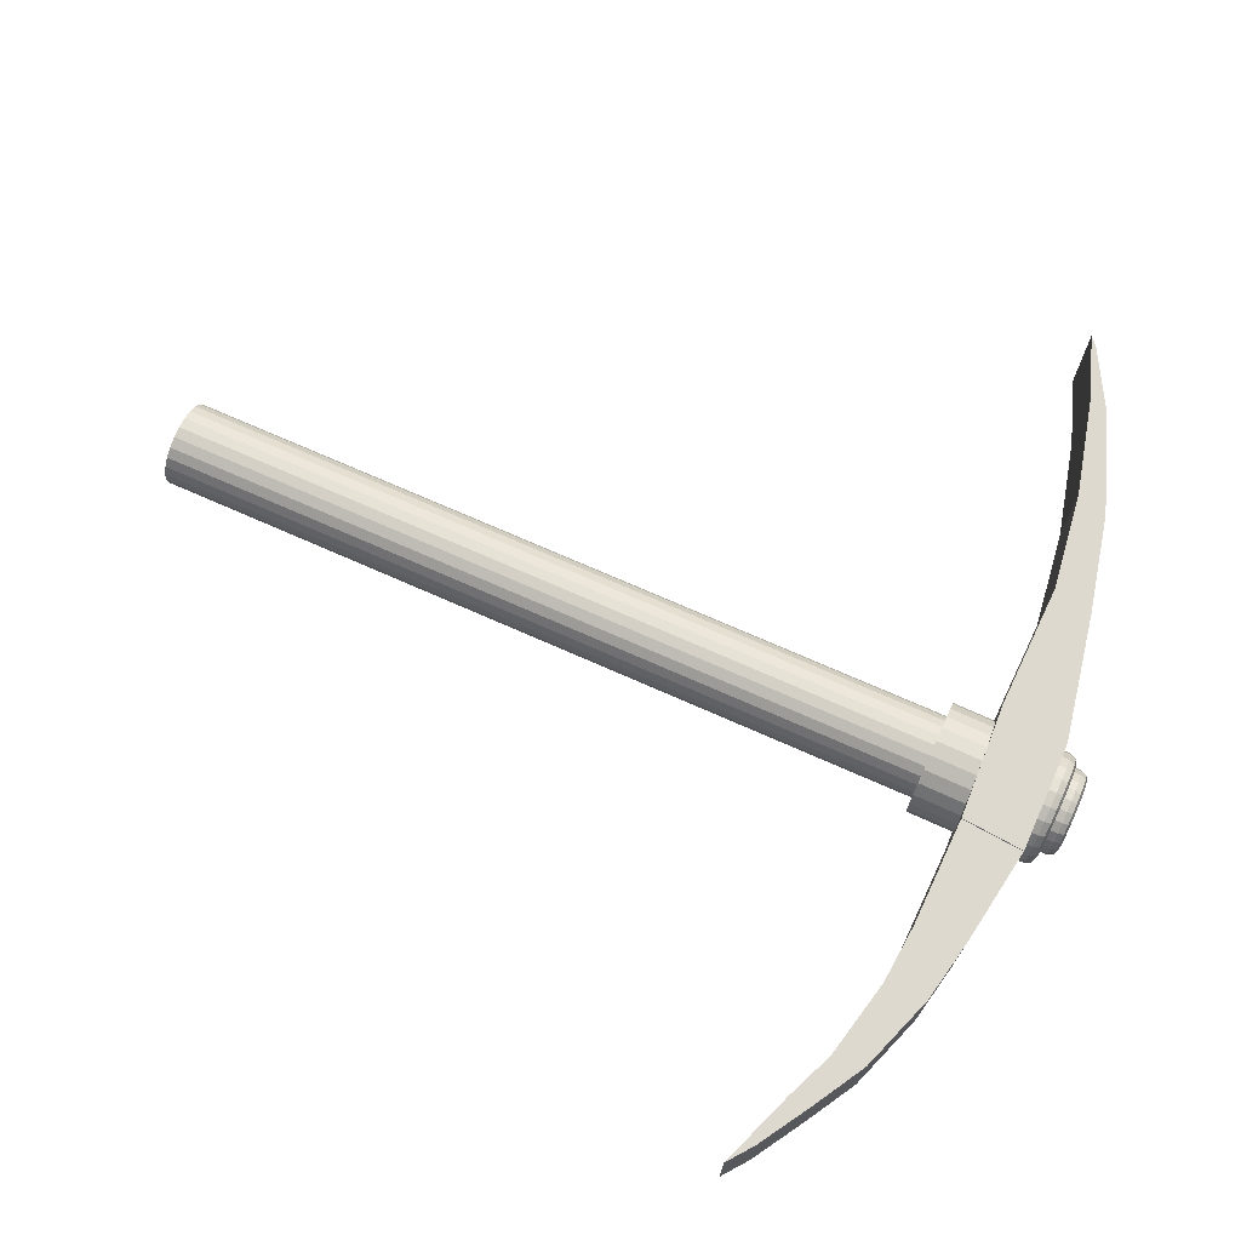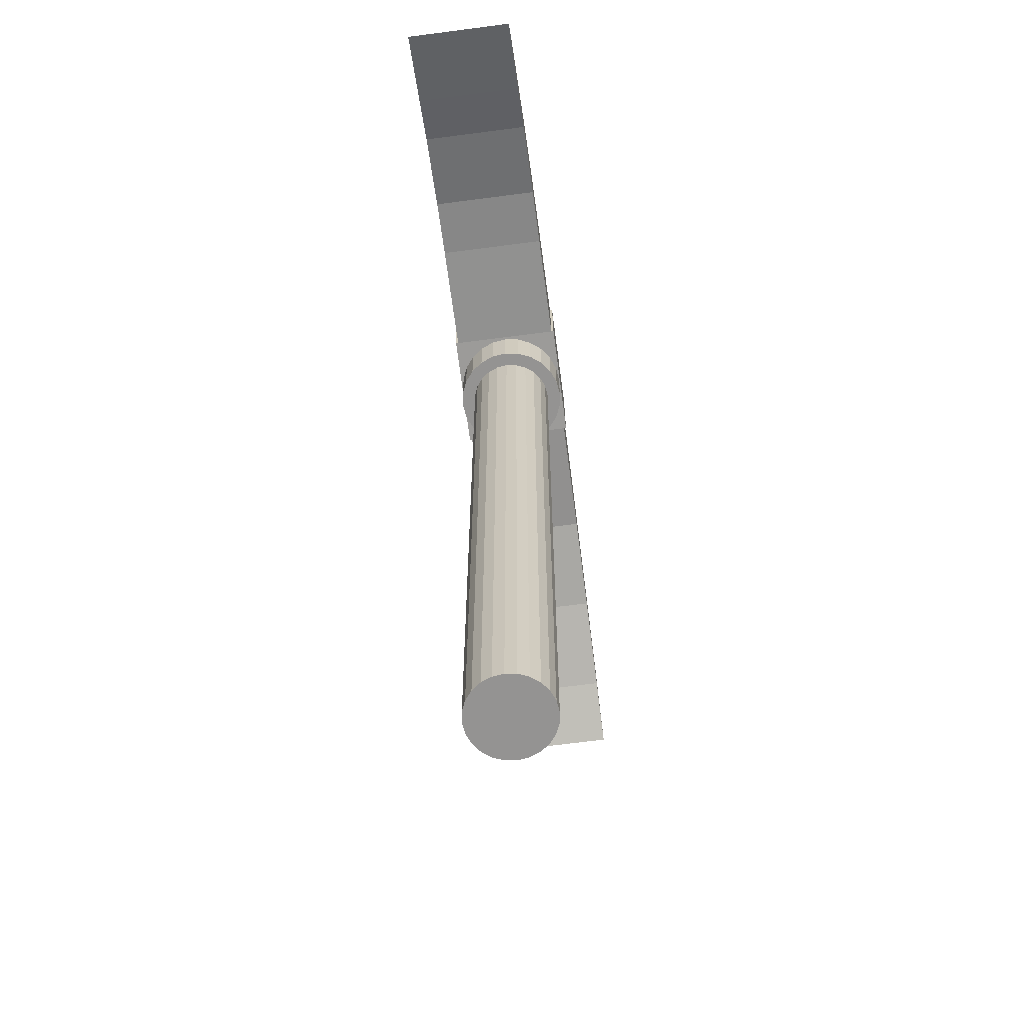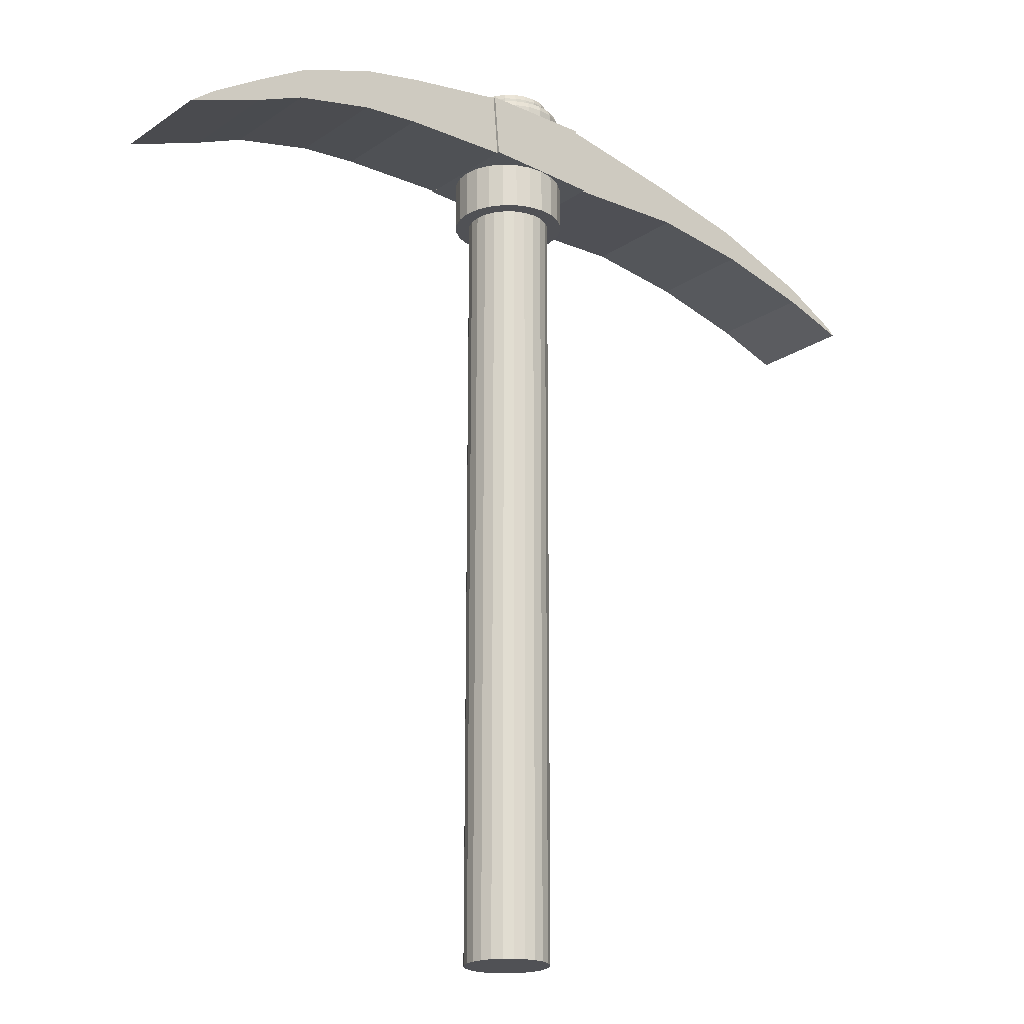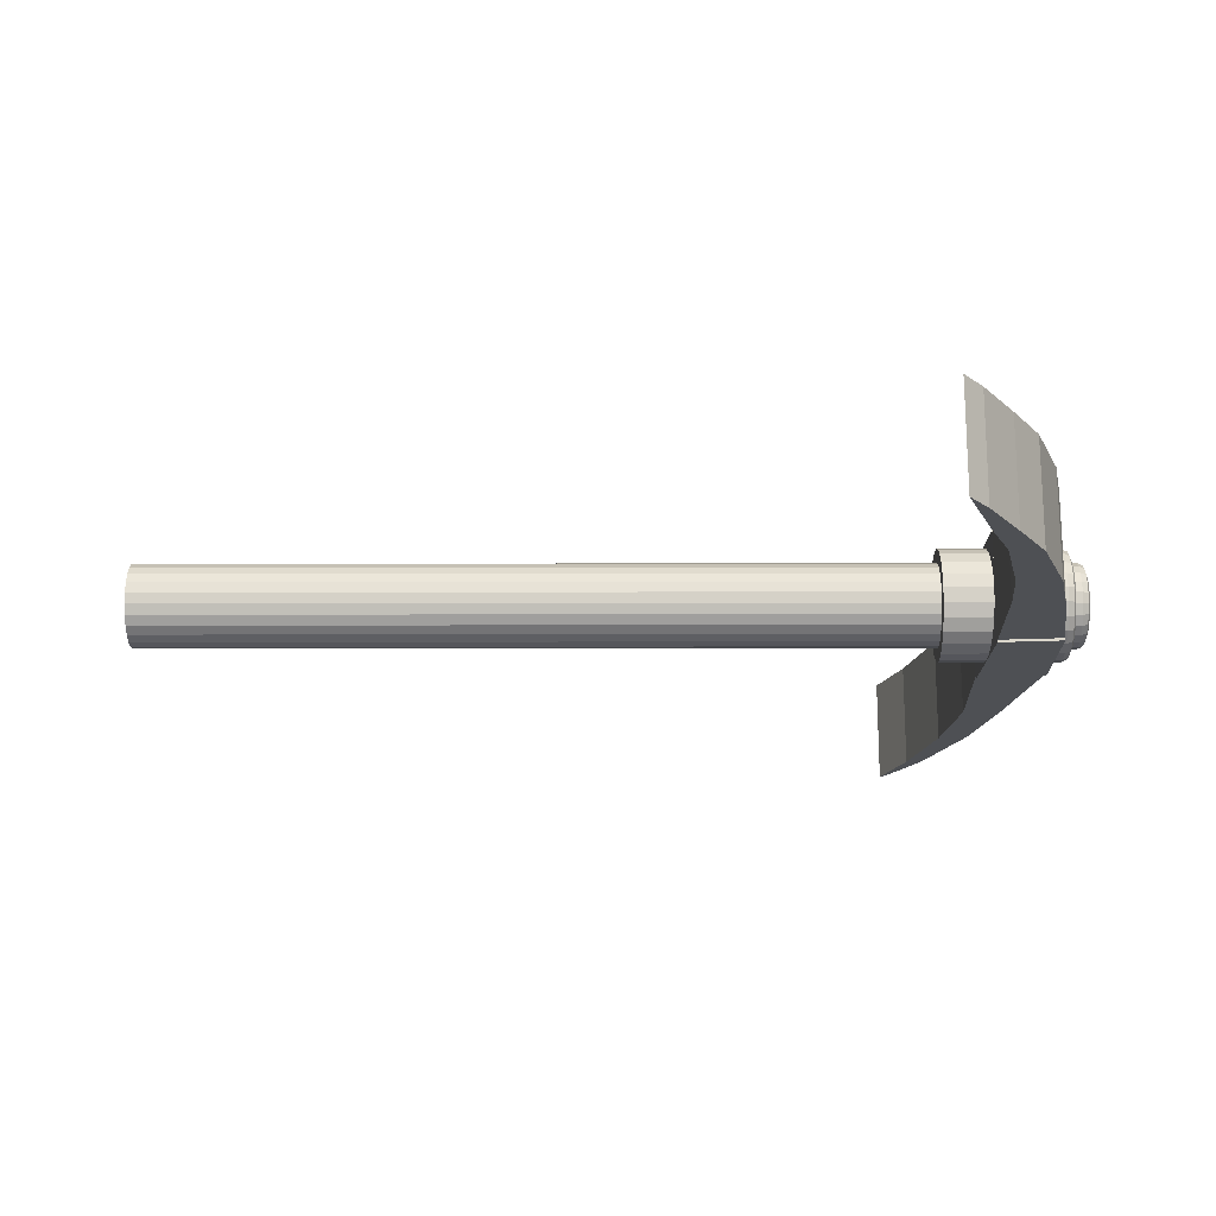
<metadata>
{"format":"obj","ext":"obj","renderer":"f3d","projection":"perspective","resolution":1024,"background":"white","views":[{"elev":71.5,"azim":114.0,"up":"+Z"},{"elev":-67.3,"azim":97.5,"up":"+Y"},{"elev":-20.6,"azim":140.5,"up":"+Y"},{"elev":-18.8,"azim":90.2,"up":"+Z"}]}
</metadata>
<code>
o Cube.001
v 8.579 0.3482 4.26
v 8.922 0.2178 4.26
v 8.568 0.4552 4.26
v 8.807 0.3067 4.26
v 8.579 0.3481 3.774
v 8.922 0.2177 3.774
v 8.568 0.4551 3.774
v 8.807 0.3066 3.774
v 8.362 0.4407 4.26
v 8.345 0.587 4.26
v 8.362 0.4406 3.774
v 8.345 0.5869 3.774
v 8.006 0.5223 4.26
v 8 0.7114 4.26
v 8.006 0.5222 3.774
v 7.999 0.7113 3.774
v 7.741 0.5458 4.26
v 7.725 0.7684 4.26
v 7.741 0.5457 3.774
v 7.724 0.7683 3.774
v 7.25 0.5574 4.26
v 7.274 0.8417 4.26
v 7.25 0.5573 3.774
v 7.274 0.8416 3.774
v 6.719 0.5352 4.26
v 6.77 0.8409 4.26
v 6.719 0.5351 3.774
v 6.77 0.8408 3.774
v 6.163 0.5514 4.26
v 6.2 0.7308 4.26
v 6.163 0.5513 3.774
v 6.2 0.7306 3.774
v 5.72 0.4907 4.261
v 5.756 0.6283 4.261
v 5.72 0.4906 3.775
v 5.756 0.6282 3.775
v 5.291 0.3824 4.261
v 5.295 0.4567 4.261
v 5.291 0.3823 3.775
v 5.295 0.4566 3.775
v 5 0.2781 4.261
v 5.042 0.3142 4.261
v 5 0.278 3.775
v 5.042 0.3141 3.775
v 6.744 0.3436 3.953
v 6.735 0.3437 4.017
v 6.802 -3.18 4.018
v 6.799 0.343 4.017
v 6.808 -3.18 3.97
v 6.805 0.343 3.969
v 6.827 -3.18 3.925
v 6.824 0.3428 3.924
v 6.856 -3.18 3.886
v 6.853 0.3424 3.885
v 6.895 -3.181 3.856
v 6.892 0.3421 3.855
v 6.94 -3.181 3.837
v 6.937 0.3416 3.837
v 6.989 -3.182 3.831
v 6.986 0.3411 3.83
v 7.037 -3.182 3.837
v 7.034 0.3406 3.837
v 7.082 -3.183 3.856
v 7.079 0.3402 3.855
v 7.121 -3.183 3.886
v 7.118 0.3398 3.885
v 7.151 -3.183 3.925
v 7.148 0.3395 3.924
v 7.169 -3.183 3.97
v 7.166 0.3393 3.969
v 7.176 -3.183 4.018
v 7.173 0.3392 4.017
v 7.17 -3.183 4.067
v 7.166 0.3393 4.066
v 7.151 -3.183 4.112
v 7.148 0.3395 4.111
v 7.121 -3.183 4.15
v 7.118 0.3398 4.15
v 7.082 -3.182 4.18
v 7.079 0.3402 4.179
v 7.037 -3.182 4.199
v 7.034 0.3407 4.198
v 6.989 -3.181 4.205
v 6.986 0.3412 4.205
v 6.94 -3.181 4.199
v 6.937 0.3417 4.198
v 6.895 -3.181 4.18
v 6.892 0.3421 4.179
v 6.856 -3.18 4.151
v 6.853 0.3425 4.15
v 6.827 -3.18 4.112
v 6.824 0.3428 4.111
v 6.808 -3.18 4.067
v 6.805 0.343 4.066
v 6.769 0.3433 3.892
v 6.809 0.3429 3.84
v 6.86 0.3424 3.801
v 6.921 0.3417 3.776
v 6.986 0.3411 3.767
v 7.05 0.3404 3.776
v 7.111 0.3398 3.801
v 7.163 0.3393 3.84
v 7.202 0.3389 3.892
v 7.228 0.3387 3.953
v 7.236 0.3386 4.017
v 7.228 0.3387 4.082
v 7.203 0.339 4.143
v 7.163 0.3394 4.194
v 7.111 0.3399 4.234
v 7.051 0.3405 4.259
v 6.986 0.3412 4.268
v 6.921 0.3419 4.259
v 6.861 0.3425 4.234
v 6.809 0.343 4.194
v 6.769 0.3434 4.143
v 6.744 0.3436 4.082
v 7.146 0.859 3.921
v 7.116 0.8589 3.882
v 7.076 0.8587 3.851
v 7.03 0.8585 3.832
v 6.98 0.8583 3.825
v 6.931 0.8581 3.832
v 6.884 0.8579 3.851
v 6.845 0.8578 3.882
v 6.814 0.8577 3.921
v 6.795 0.8576 3.968
v 6.788 0.8576 4.017
v 6.749 0.8784 3.952
v 6.787 0.9165 3.963
v 6.761 0.9055 3.955
v 6.78 0.9166 4.017
v 6.741 0.8786 4.017
v 6.752 0.9056 4.017
v 6.774 0.8782 3.892
v 6.808 0.9163 3.911
v 6.784 0.9053 3.898
v 6.814 0.8778 3.84
v 6.842 0.916 3.868
v 6.822 0.9049 3.848
v 6.866 0.8772 3.8
v 6.886 0.9155 3.834
v 6.872 0.9044 3.81
v 6.926 0.8766 3.775
v 6.937 0.915 3.813
v 6.929 0.9038 3.786
v 6.991 0.876 3.767
v 6.991 0.9144 3.806
v 6.991 0.9032 3.778
v 7.056 0.8753 3.775
v 7.046 0.9139 3.813
v 7.053 0.9025 3.786
v 7.116 0.8747 3.8
v 7.097 0.9134 3.834
v 7.111 0.902 3.81
v 7.168 0.8742 3.84
v 7.141 0.9129 3.868
v 7.16 0.9015 3.848
v 7.208 0.8738 3.892
v 7.175 0.9126 3.911
v 7.198 0.9011 3.898
v 7.233 0.8736 3.952
v 7.196 0.9124 3.962
v 7.222 0.9009 3.955
v 7.241 0.8735 4.017
v 7.203 0.9123 4.017
v 7.23 0.9008 4.017
v 7.233 0.8736 4.082
v 7.196 0.9124 4.072
v 7.222 0.9009 4.079
v 7.208 0.8739 4.142
v 7.175 0.9127 4.123
v 7.198 0.9012 4.137
v 7.168 0.8743 4.194
v 7.141 0.913 4.167
v 7.16 0.9016 4.186
v 7.116 0.8748 4.234
v 7.097 0.9135 4.2
v 7.111 0.9021 4.224
v 7.056 0.8754 4.259
v 7.046 0.914 4.222
v 7.053 0.9026 4.248
v 6.991 0.8761 4.268
v 6.992 0.9145 4.229
v 6.991 0.9033 4.256
v 6.926 0.8767 4.259
v 6.937 0.9151 4.222
v 6.93 0.9039 4.248
v 6.866 0.8773 4.234
v 6.886 0.9156 4.2
v 6.872 0.9045 4.224
v 6.814 0.8778 4.194
v 6.842 0.916 4.167
v 6.822 0.905 4.186
v 6.774 0.8782 4.142
v 6.808 0.9164 4.123
v 6.784 0.9053 4.137
v 6.749 0.8785 4.082
v 6.787 0.9166 4.072
v 6.761 0.9056 4.079
v 7.165 0.8591 3.968
v 7.172 0.8592 4.017
v 7.165 0.8591 4.067
v 7.146 0.8591 4.113
v 7.116 0.859 4.153
v 7.076 0.8588 4.183
v 7.03 0.8586 4.202
v 6.98 0.8584 4.209
v 6.931 0.8582 4.202
v 6.884 0.858 4.183
v 6.845 0.8578 4.153
v 6.814 0.8577 4.113
v 6.795 0.8576 4.067
v 7.114 0.984 3.94
v 7.146 0.9478 3.921
v 7.136 0.9734 3.927
v 7.089 0.9839 3.908
v 7.115 0.9476 3.882
v 7.108 0.9733 3.889
v 7.057 0.9837 3.883
v 7.076 0.9475 3.851
v 7.07 0.9731 3.86
v 7.02 0.9836 3.867
v 7.029 0.9473 3.832
v 7.027 0.9729 3.842
v 6.98 0.9834 3.862
v 6.98 0.9471 3.825
v 6.98 0.9728 3.836
v 6.939 0.9832 3.867
v 6.93 0.9469 3.832
v 6.933 0.9726 3.842
v 6.902 0.9831 3.883
v 6.884 0.9467 3.851
v 6.889 0.9724 3.86
v 6.87 0.983 3.908
v 6.844 0.9465 3.882
v 6.852 0.9722 3.889
v 6.845 0.9829 3.94
v 6.814 0.9464 3.921
v 6.823 0.9721 3.927
v 6.83 0.9828 3.977
v 6.795 0.9463 3.968
v 6.805 0.9721 3.97
v 6.825 0.9828 4.017
v 6.788 0.9463 4.017
v 6.799 0.972 4.017
v 7.129 0.984 3.977
v 7.165 0.9479 3.968
v 7.155 0.9735 3.97
v 7.135 0.9841 4.017
v 7.172 0.9479 4.017
v 7.161 0.9735 4.017
v 7.129 0.9841 4.057
v 7.165 0.9479 4.067
v 7.155 0.9735 4.064
v 7.114 0.984 4.095
v 7.146 0.9478 4.113
v 7.136 0.9735 4.108
v 7.089 0.9839 4.127
v 7.115 0.9477 4.153
v 7.108 0.9734 4.145
v 7.057 0.9838 4.152
v 7.076 0.9475 4.183
v 7.07 0.9732 4.174
v 7.02 0.9836 4.167
v 7.029 0.9474 4.202
v 7.027 0.973 4.192
v 6.98 0.9835 4.172
v 6.98 0.9471 4.209
v 6.98 0.9728 4.198
v 6.94 0.9833 4.167
v 6.93 0.9469 4.202
v 6.933 0.9726 4.192
v 6.902 0.9831 4.152
v 6.884 0.9467 4.183
v 6.889 0.9725 4.174
v 6.87 0.983 4.127
v 6.844 0.9466 4.153
v 6.852 0.9723 4.145
v 6.845 0.9829 4.095
v 6.814 0.9464 4.113
v 6.823 0.9722 4.108
v 6.83 0.9828 4.057
v 6.795 0.9463 4.067
v 6.805 0.9721 4.064
v 7.25 0.5575 4.271
v 7.274 0.8417 4.271
v 7.25 0.5573 3.763
v 7.274 0.8415 3.763
v 6.719 0.5353 4.272
v 6.77 0.8409 4.271
v 6.719 0.5351 3.763
v 6.77 0.8407 3.763
f 1 4 3
f 4 7 3
f 8 5 7
f 6 1 5
f 1 11 5
f 4 6 8
f 10 13 9
f 3 12 10
f 3 9 1
f 7 11 12
f 13 19 15
f 9 15 11
f 12 14 10
f 12 15 16
f 20 23 24
f 14 20 18
f 16 19 20
f 14 17 13
f 26 289 290
f 18 21 17
f 19 21 23
f 20 22 18
f 28 30 26
f 27 292 291
f 22 288 286
f 23 285 287
f 31 36 32
f 27 32 28
f 25 30 29
f 25 31 27
f 33 39 35
f 29 34 33
f 29 35 31
f 30 36 34
f 39 44 40
f 34 40 38
f 35 40 36
f 33 38 37
f 44 41 42
f 37 42 41
f 37 43 39
f 38 44 42
f 96 134 137
f 82 111 84
f 47 50 49
f 110 176 179
f 76 108 78
f 49 52 51
f 116 194 197
f 72 104 105
f 51 54 53
f 97 137 140
f 66 101 102
f 53 56 55
f 99 149 100
f 60 98 99
f 55 58 57
f 103 155 158
f 52 96 54
f 57 60 59
f 106 164 167
f 94 46 48
f 59 62 61
f 109 173 176
f 92 114 115
f 61 64 63
f 112 182 185
f 84 112 86
f 63 66 65
f 114 194 115
f 78 109 80
f 65 68 67
f 116 132 46
f 72 106 74
f 67 70 69
f 98 146 99
f 68 102 103
f 69 72 71
f 101 155 102
f 62 99 100
f 72 73 71
f 104 164 105
f 56 96 97
f 74 75 73
f 107 173 108
f 48 45 50
f 76 77 75
f 110 182 111
f 92 116 94
f 78 79 77
f 113 191 114
f 86 113 88
f 80 81 79
f 80 110 82
f 82 83 81
f 45 134 95
f 76 106 107
f 84 85 83
f 97 143 98
f 68 104 70
f 86 87 85
f 100 152 101
f 64 100 101
f 88 89 87
f 45 132 128
f 58 97 98
f 90 91 89
f 52 45 95
f 103 161 104
f 92 93 91
f 113 185 188
f 88 114 90
f 94 47 93
f 61 77 93
f 106 170 107
f 197 133 132
f 133 198 131
f 197 196 199
f 196 198 199
f 191 196 194
f 196 192 195
f 191 190 193
f 190 192 193
f 188 187 190
f 190 186 189
f 182 187 185
f 187 183 186
f 182 181 184
f 184 180 183
f 179 178 181
f 181 177 180
f 173 178 176
f 175 177 178
f 173 172 175
f 175 171 174
f 170 169 172
f 169 171 172
f 164 169 167
f 169 165 168
f 161 166 164
f 163 165 166
f 161 160 163
f 163 159 162
f 155 160 158
f 157 159 160
f 152 157 155
f 157 153 156
f 149 154 152
f 151 153 154
f 146 151 149
f 148 150 151
f 143 148 146
f 145 147 148
f 140 145 143
f 145 141 144
f 137 142 140
f 142 138 141
f 134 139 137
f 136 138 139
f 128 136 134
f 136 129 135
f 128 133 130
f 133 129 130
f 183 159 135
f 283 127 212
f 127 241 126
f 126 238 125
f 238 124 125
f 235 123 124
f 123 229 122
f 229 121 122
f 226 120 121
f 120 220 119
f 214 200 117
f 119 217 118
f 250 202 201
f 202 256 203
f 256 204 203
f 259 205 204
f 262 206 205
f 206 268 207
f 207 271 208
f 271 209 208
f 209 277 210
f 210 280 211
f 280 212 211
f 118 214 117
f 247 201 200
f 120 204 212
f 238 236 235
f 239 234 236
f 232 230 229
f 230 231 228
f 226 224 223
f 227 222 224
f 220 218 217
f 218 219 216
f 229 227 226
f 230 225 227
f 244 242 241
f 245 240 242
f 238 242 239
f 239 240 237
f 223 221 220
f 221 222 219
f 235 233 232
f 236 231 233
f 217 215 214
f 215 216 213
f 214 248 247
f 215 246 248
f 247 251 250
f 251 246 249
f 253 251 254
f 251 252 254
f 256 254 257
f 257 252 255
f 259 257 260
f 260 255 258
f 262 260 263
f 263 258 261
f 262 266 265
f 263 264 266
f 265 269 268
f 269 264 267
f 268 272 271
f 272 267 270
f 271 275 274
f 272 273 275
f 277 275 278
f 278 273 276
f 280 278 281
f 281 276 279
f 283 281 284
f 281 282 284
f 283 245 244
f 245 282 243
f 267 213 237
f 287 289 291
f 286 292 290
f 287 292 288
f 285 290 289
f 23 288 24
f 25 291 289
f 22 285 21
f 28 290 292
f 1 2 4
f 4 8 7
f 8 6 5
f 6 2 1
f 1 9 11
f 4 2 6
f 10 14 13
f 3 7 12
f 3 10 9
f 7 5 11
f 13 17 19
f 9 13 15
f 12 16 14
f 12 11 15
f 20 19 23
f 14 16 20
f 16 15 19
f 14 18 17
f 26 25 289
f 18 22 21
f 19 17 21
f 20 24 22
f 28 32 30
f 27 28 292
f 22 24 288
f 23 21 285
f 31 35 36
f 27 31 32
f 25 26 30
f 25 29 31
f 33 37 39
f 29 30 34
f 29 33 35
f 30 32 36
f 39 43 44
f 34 36 40
f 35 39 40
f 33 34 38
f 44 43 41
f 37 38 42
f 37 41 43
f 38 40 44
f 96 95 134
f 82 110 111
f 47 48 50
f 110 109 176
f 76 107 108
f 49 50 52
f 116 115 194
f 72 70 104
f 51 52 54
f 97 96 137
f 66 64 101
f 53 54 56
f 99 146 149
f 60 58 98
f 55 56 58
f 103 102 155
f 52 95 96
f 57 58 60
f 106 105 164
f 94 116 46
f 59 60 62
f 109 108 173
f 92 90 114
f 61 62 64
f 112 111 182
f 84 111 112
f 63 64 66
f 114 191 194
f 78 108 109
f 65 66 68
f 116 197 132
f 72 105 106
f 67 68 70
f 98 143 146
f 68 66 102
f 69 70 72
f 101 152 155
f 62 60 99
f 72 74 73
f 104 161 164
f 56 54 96
f 74 76 75
f 107 170 173
f 48 46 45
f 76 78 77
f 110 179 182
f 92 115 116
f 78 80 79
f 113 188 191
f 86 112 113
f 80 82 81
f 80 109 110
f 82 84 83
f 45 128 134
f 76 74 106
f 84 86 85
f 97 140 143
f 68 103 104
f 86 88 87
f 100 149 152
f 64 62 100
f 88 90 89
f 45 46 132
f 58 56 97
f 90 92 91
f 52 50 45
f 103 158 161
f 92 94 93
f 113 112 185
f 88 113 114
f 94 48 47
f 93 47 49
f 49 51 53
f 53 55 57
f 57 59 61
f 61 63 65
f 65 67 69
f 69 71 73
f 73 75 77
f 77 79 81
f 81 83 85
f 85 87 89
f 89 91 93
f 93 49 53
f 53 57 61
f 61 65 69
f 69 73 77
f 77 81 85
f 85 89 93
f 93 53 61
f 61 69 77
f 77 85 93
f 106 167 170
f 197 199 133
f 133 199 198
f 197 194 196
f 196 195 198
f 191 193 196
f 196 193 192
f 191 188 190
f 190 189 192
f 188 185 187
f 190 187 186
f 182 184 187
f 187 184 183
f 182 179 181
f 184 181 180
f 179 176 178
f 181 178 177
f 173 175 178
f 175 174 177
f 173 170 172
f 175 172 171
f 170 167 169
f 169 168 171
f 164 166 169
f 169 166 165
f 161 163 166
f 163 162 165
f 161 158 160
f 163 160 159
f 155 157 160
f 157 156 159
f 152 154 157
f 157 154 153
f 149 151 154
f 151 150 153
f 146 148 151
f 148 147 150
f 143 145 148
f 145 144 147
f 140 142 145
f 145 142 141
f 137 139 142
f 142 139 138
f 134 136 139
f 136 135 138
f 128 130 136
f 136 130 129
f 128 132 133
f 133 131 129
f 135 129 131
f 131 198 195
f 195 192 189
f 189 186 183
f 183 180 177
f 177 174 171
f 171 168 165
f 165 162 159
f 159 156 153
f 153 150 147
f 147 144 141
f 141 138 135
f 135 131 195
f 195 189 183
f 183 177 171
f 171 165 159
f 159 153 147
f 147 141 135
f 135 195 183
f 183 171 159
f 159 147 135
f 283 244 127
f 127 244 241
f 126 241 238
f 238 235 124
f 235 232 123
f 123 232 229
f 229 226 121
f 226 223 120
f 120 223 220
f 214 247 200
f 119 220 217
f 250 253 202
f 202 253 256
f 256 259 204
f 259 262 205
f 262 265 206
f 206 265 268
f 207 268 271
f 271 274 209
f 209 274 277
f 210 277 280
f 280 283 212
f 118 217 214
f 247 250 201
f 212 127 126
f 126 125 124
f 124 123 122
f 122 121 120
f 120 119 118
f 118 117 200
f 200 201 202
f 202 203 204
f 204 205 206
f 206 207 208
f 208 209 210
f 210 211 212
f 212 126 124
f 124 122 120
f 120 118 200
f 200 202 204
f 204 206 208
f 208 210 212
f 212 124 120
f 120 200 204
f 204 208 212
f 238 239 236
f 239 237 234
f 232 233 230
f 230 233 231
f 226 227 224
f 227 225 222
f 220 221 218
f 218 221 219
f 229 230 227
f 230 228 225
f 244 245 242
f 245 243 240
f 238 241 242
f 239 242 240
f 223 224 221
f 221 224 222
f 235 236 233
f 236 234 231
f 217 218 215
f 215 218 216
f 214 215 248
f 215 213 246
f 247 248 251
f 251 248 246
f 253 250 251
f 251 249 252
f 256 253 254
f 257 254 252
f 259 256 257
f 260 257 255
f 262 259 260
f 263 260 258
f 262 263 266
f 263 261 264
f 265 266 269
f 269 266 264
f 268 269 272
f 272 269 267
f 271 272 275
f 272 270 273
f 277 274 275
f 278 275 273
f 280 277 278
f 281 278 276
f 283 280 281
f 281 279 282
f 283 284 245
f 245 284 282
f 237 240 243
f 243 282 279
f 279 276 273
f 273 270 267
f 267 264 261
f 261 258 255
f 255 252 249
f 249 246 213
f 213 216 219
f 219 222 225
f 225 228 231
f 231 234 237
f 237 243 279
f 279 273 267
f 267 261 255
f 255 249 213
f 213 219 225
f 225 231 237
f 237 279 267
f 267 255 213
f 213 225 237
f 287 285 289
f 286 288 292
f 287 291 292
f 285 286 290
f 23 287 288
f 25 27 291
f 22 286 285
f 28 26 290

</code>
